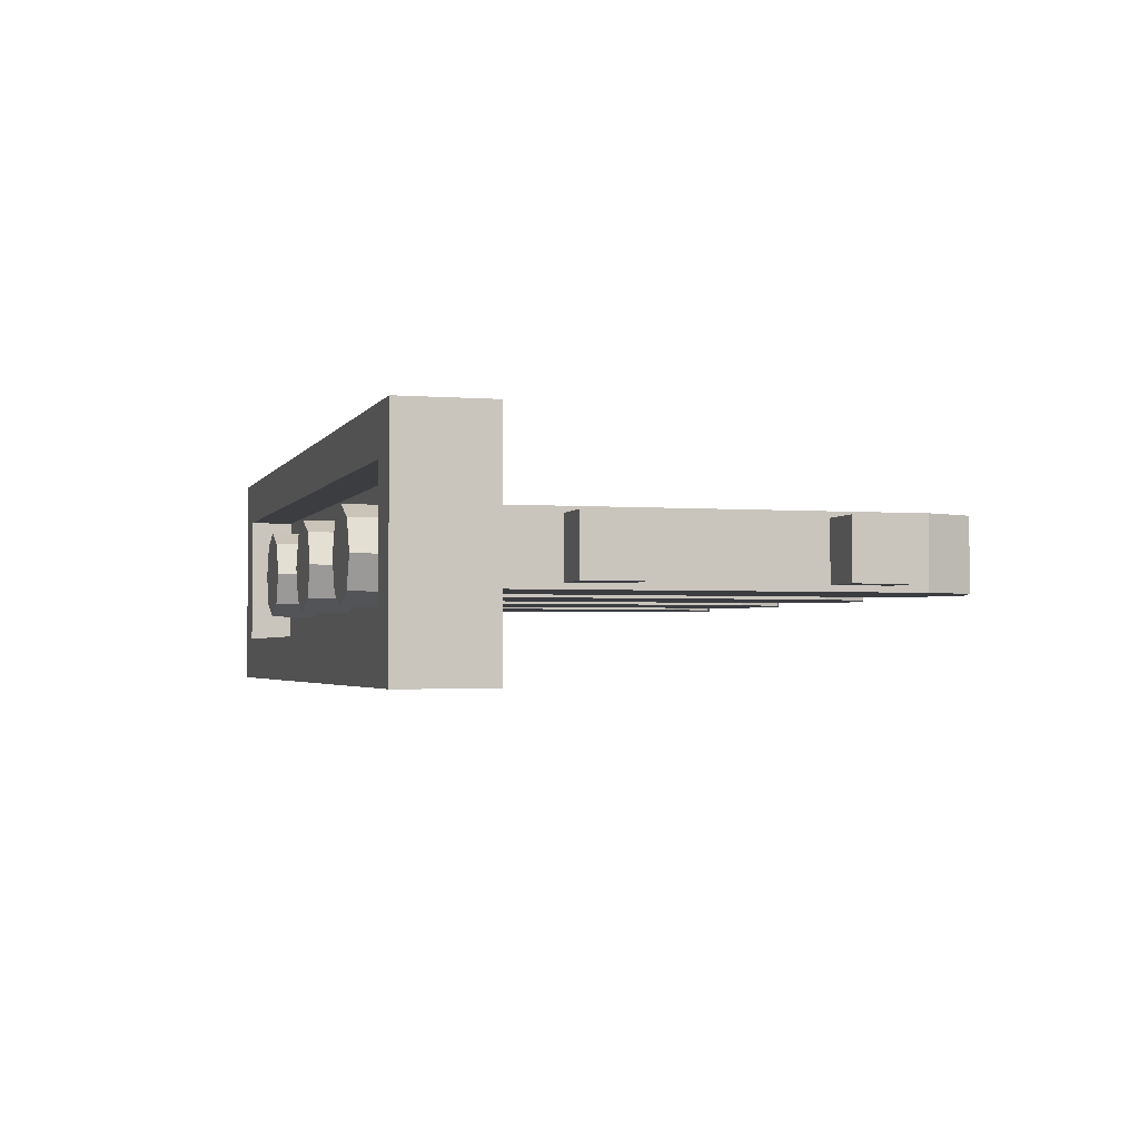
<metadata>
{"format":"obj","ext":"obj","renderer":"f3d","projection":"perspective","resolution":1024,"background":"white","views":[{"elev":-2.4,"azim":-105.7,"up":"+Z"}]}
</metadata>
<code>
v 1 2.4 0
v 1.2 2.4 0
v 1.141 2.4 -0.1414
v 1 2.4 0
v 1.141 2.4 -0.1414
v 1 2.4 -0.2
v 1 2.4 0
v 1 2.4 -0.2
v 0.8586 2.4 -0.1414
v 1 2.4 0
v 0.8586 2.4 -0.1414
v 0.8 2.4 0
v 1 2.4 0
v 0.8 2.4 0
v 0.8586 2.4 0.1414
v 1 2.4 0
v 0.8586 2.4 0.1414
v 1 2.4 0.2
v 1 2.4 0
v 1 2.4 0.2
v 1.141 2.4 0.1414
v 1 2.4 0
v 1.141 2.4 0.1414
v 1.2 2.4 0
v 1.141 2.4 -0.1414
v 1.2 2.4 0
v 1.2 2.2 0
v 1.141 2.2 -0.1414
v 1 2.4 -0.2
v 1.141 2.4 -0.1414
v 1.141 2.2 -0.1414
v 1 2.2 -0.2
v 0.8586 2.4 -0.1414
v 1 2.4 -0.2
v 1 2.2 -0.2
v 0.8586 2.2 -0.1414
v 0.8 2.4 0
v 0.8586 2.4 -0.1414
v 0.8586 2.2 -0.1414
v 0.8 2.2 0
v 0.8586 2.4 0.1414
v 0.8 2.4 0
v 0.8 2.2 0
v 0.8586 2.2 0.1414
v 1 2.4 0.2
v 0.8586 2.4 0.1414
v 0.8586 2.2 0.1414
v 1 2.2 0.2
v 1.141 2.4 0.1414
v 1 2.4 0.2
v 1 2.2 0.2
v 1.141 2.2 0.1414
v 1.2 2.4 0
v 1.141 2.4 0.1414
v 1.141 2.2 0.1414
v 1.2 2.2 0
v 0 2.4 0
v 0.2 2.4 0
v 0.1414 2.4 -0.1414
v 0 2.4 0
v 0.1414 2.4 -0.1414
v 0 2.4 -0.2
v 0 2.4 0
v 0 2.4 -0.2
v -0.1414 2.4 -0.1414
v 0 2.4 0
v -0.1414 2.4 -0.1414
v -0.2 2.4 0
v 0 2.4 0
v -0.2 2.4 0
v -0.1414 2.4 0.1414
v 0 2.4 0
v -0.1414 2.4 0.1414
v 0 2.4 0.2
v 0 2.4 0
v 0 2.4 0.2
v 0.1414 2.4 0.1414
v 0 2.4 0
v 0.1414 2.4 0.1414
v 0.2 2.4 0
v 0.1414 2.4 -0.1414
v 0.2 2.4 0
v 0.2 2.2 0
v 0.1414 2.2 -0.1414
v 0 2.4 -0.2
v 0.1414 2.4 -0.1414
v 0.1414 2.2 -0.1414
v 0 2.2 -0.2
v -0.1414 2.4 -0.1414
v 0 2.4 -0.2
v 0 2.2 -0.2
v -0.1414 2.2 -0.1414
v -0.2 2.4 0
v -0.1414 2.4 -0.1414
v -0.1414 2.2 -0.1414
v -0.2 2.2 0
v -0.1414 2.4 0.1414
v -0.2 2.4 0
v -0.2 2.2 0
v -0.1414 2.2 0.1414
v 0 2.4 0.2
v -0.1414 2.4 0.1414
v -0.1414 2.2 0.1414
v 0 2.2 0.2
v 0.1414 2.4 0.1414
v 0 2.4 0.2
v 0 2.2 0.2
v 0.1414 2.2 0.1414
v 0.2 2.4 0
v 0.1414 2.4 0.1414
v 0.1414 2.2 0.1414
v 0.2 2.2 0
v -1 2.4 0
v -0.8 2.4 0
v -0.8586 2.4 -0.1414
v -1 2.4 0
v -0.8586 2.4 -0.1414
v -1 2.4 -0.2
v -1 2.4 0
v -1 2.4 -0.2
v -1.141 2.4 -0.1414
v -1 2.4 0
v -1.141 2.4 -0.1414
v -1.2 2.4 0
v -1 2.4 0
v -1.2 2.4 0
v -1.141 2.4 0.1414
v -1 2.4 0
v -1.141 2.4 0.1414
v -1 2.4 0.2
v -1 2.4 0
v -1 2.4 0.2
v -0.8586 2.4 0.1414
v -1 2.4 0
v -0.8586 2.4 0.1414
v -0.8 2.4 0
v -0.8586 2.4 -0.1414
v -0.8 2.4 0
v -0.8 2.2 0
v -0.8586 2.2 -0.1414
v -1 2.4 -0.2
v -0.8586 2.4 -0.1414
v -0.8586 2.2 -0.1414
v -1 2.2 -0.2
v -1.141 2.4 -0.1414
v -1 2.4 -0.2
v -1 2.2 -0.2
v -1.141 2.2 -0.1414
v -1.2 2.4 0
v -1.141 2.4 -0.1414
v -1.141 2.2 -0.1414
v -1.2 2.2 0
v -1.141 2.4 0.1414
v -1.2 2.4 0
v -1.2 2.2 0
v -1.141 2.2 0.1414
v -1 2.4 0.2
v -1.141 2.4 0.1414
v -1.141 2.2 0.1414
v -1 2.2 0.2
v -0.8586 2.4 0.1414
v -1 2.4 0.2
v -1 2.2 0.2
v -0.8586 2.2 0.1414
v -0.8 2.4 0
v -0.8586 2.4 0.1414
v -0.8586 2.2 0.1414
v -0.8 2.2 0
v -1.8 2.2 0.3
v 1.8 2.2 0.3
v 1.8 2.2 -0.3
v -1.8 2.2 -0.3
v -1.8 2.2 0.3
v -1.8 2.4 0.3
v 1.8 2.4 0.3
v 1.8 2.2 0.3
v -1.8 2.2 -0.3
v -1.8 2.4 -0.3
v -1.8 2.4 0.3
v -1.8 2.2 0.3
v 1.8 2.2 -0.3
v 1.8 2.4 -0.3
v -1.8 2.4 -0.3
v -1.8 2.2 -0.3
v 1.8 2.2 0.3
v 1.8 2.4 0.3
v 1.8 2.4 -0.3
v 1.8 2.2 -0.3
v 2 2.4 0.5
v 1.8 2.4 0.3
v -1.8 2.4 0.3
v -2 2.4 0.5
v -2 2.4 0.5
v -1.8 2.4 0.3
v -1.8 2.4 -0.3
v -2 2.4 -0.5
v -2 2.4 -0.5
v -1.8 2.4 -0.3
v 1.8 2.4 -0.3
v 2 2.4 -0.5
v 2 2.4 -0.5
v 1.8 2.4 -0.3
v 1.8 2.4 0.3
v 2 2.4 0.5
v -2 2 0.5
v 2 2 0.5
v 2 2 -0.5
v -2 2 -0.5
v -2 2 0.5
v -2 2.4 0.5
v 2 2.4 0.5
v 2 2 0.5
v -2 2 -0.5
v -2 2.4 -0.5
v -2 2.4 0.5
v -2 2 0.5
v 2 2 -0.5
v 2 2.4 -0.5
v -2 2.4 -0.5
v -2 2 -0.5
v 2 2 0.5
v 2 2.4 0.5
v 2 2.4 -0.5
v 2 2 -0.5
v -1.8 0.3 0.15
v -1.8 2 0.15
v -1.8 2 -0.15
v -1.8 0.3 -0.15
v -1.2 0.3 0.15
v -1.2 2 0.15
v -1.8 2 0.15
v -1.8 0.3 0.15
v -1.2 0.3 -0.15
v -1.2 2 -0.15
v -1.2 2 0.15
v -1.2 0.3 0.15
v -1.8 0.3 -0.15
v -1.8 2 -0.15
v -1.2 2 -0.15
v -1.2 0.3 -0.15
v -1.5 0.3 -0.15
v -1.2 0.3 -0.15
v -1.288 0.08787 -0.15
v -1.5 0.3 -0.15
v -1.288 0.08787 -0.15
v -1.5 0 -0.15
v -1.5 0.3 -0.15
v -1.5 0 -0.15
v -1.712 0.08787 -0.15
v -1.5 0.3 -0.15
v -1.712 0.08787 -0.15
v -1.8 0.3 -0.15
v -1.5 0.3 0.15
v -1.8 0.3 0.15
v -1.712 0.08787 0.15
v -1.5 0.3 0.15
v -1.712 0.08787 0.15
v -1.5 0 0.15
v -1.5 0.3 0.15
v -1.5 0 0.15
v -1.288 0.08787 0.15
v -1.5 0.3 0.15
v -1.288 0.08787 0.15
v -1.2 0.3 0.15
v -1.288 0.08787 -0.15
v -1.2 0.3 -0.15
v -1.2 0.3 0.15
v -1.288 0.08787 0.15
v -1.5 0 -0.15
v -1.288 0.08787 -0.15
v -1.288 0.08787 0.15
v -1.5 0 0.15
v -1.712 0.08787 -0.15
v -1.5 0 -0.15
v -1.5 0 0.15
v -1.712 0.08787 0.15
v -1.8 0.3 -0.15
v -1.712 0.08787 -0.15
v -1.712 0.08787 0.15
v -1.8 0.3 0.15
v -2 0.7 -0.125
v -1.8 0.7 -0.125
v -1.8 0.45 -0.125
v -2 0.45 -0.125
v -2 0.7 0.125
v -1.8 0.7 0.125
v -1.8 0.7 -0.125
v -2 0.7 -0.125
v -2 0.45 0.125
v -1.8 0.45 0.125
v -1.8 0.7 0.125
v -2 0.7 0.125
v -2 0.45 -0.125
v -1.8 0.45 -0.125
v -1.8 0.45 0.125
v -2 0.45 0.125
v -2 1.725 -0.125
v -1.8 1.725 -0.125
v -1.8 1.475 -0.125
v -2 1.475 -0.125
v -2 1.725 0.125
v -1.8 1.725 0.125
v -1.8 1.725 -0.125
v -2 1.725 -0.125
v -2 1.475 0.125
v -1.8 1.475 0.125
v -1.8 1.725 0.125
v -2 1.725 0.125
v -2 1.475 -0.125
v -1.8 1.475 -0.125
v -1.8 1.475 0.125
v -2 1.475 0.125
v -1 0.7 0.125
v -1.2 0.7 0.125
v -1.2 0.45 0.125
v -1 0.45 0.125
v -1 0.7 -0.125
v -1.2 0.7 -0.125
v -1.2 0.7 0.125
v -1 0.7 0.125
v -1 0.45 -0.125
v -1.2 0.45 -0.125
v -1.2 0.7 -0.125
v -1 0.7 -0.125
v -1 0.45 0.125
v -1.2 0.45 0.125
v -1.2 0.45 -0.125
v -1 0.45 -0.125
v -1 1.725 0.125
v -1.2 1.725 0.125
v -1.2 1.475 0.125
v -1 1.475 0.125
v -1 1.725 -0.125
v -1.2 1.725 -0.125
v -1.2 1.725 0.125
v -1 1.725 0.125
v -1 1.475 -0.125
v -1.2 1.475 -0.125
v -1.2 1.725 -0.125
v -1 1.725 -0.125
v -1 1.475 0.125
v -1.2 1.475 0.125
v -1.2 1.475 -0.125
v -1 1.475 -0.125
v -0.8 0.3 0.15
v -0.8 2 0.15
v -0.8 2 -0.15
v -0.8 0.3 -0.15
v -0.2 0.3 0.15
v -0.2 2 0.15
v -0.8 2 0.15
v -0.8 0.3 0.15
v -0.2 0.3 -0.15
v -0.2 2 -0.15
v -0.2 2 0.15
v -0.2 0.3 0.15
v -0.8 0.3 -0.15
v -0.8 2 -0.15
v -0.2 2 -0.15
v -0.2 0.3 -0.15
v -0.5 0.3 -0.15
v -0.2 0.3 -0.15
v -0.2879 0.08787 -0.15
v -0.5 0.3 -0.15
v -0.2879 0.08787 -0.15
v -0.5 0 -0.15
v -0.5 0.3 -0.15
v -0.5 0 -0.15
v -0.7121 0.08787 -0.15
v -0.5 0.3 -0.15
v -0.7121 0.08787 -0.15
v -0.8 0.3 -0.15
v -0.5 0.3 0.15
v -0.8 0.3 0.15
v -0.7121 0.08787 0.15
v -0.5 0.3 0.15
v -0.7121 0.08787 0.15
v -0.5 0 0.15
v -0.5 0.3 0.15
v -0.5 0 0.15
v -0.2879 0.08787 0.15
v -0.5 0.3 0.15
v -0.2879 0.08787 0.15
v -0.2 0.3 0.15
v -0.2879 0.08787 -0.15
v -0.2 0.3 -0.15
v -0.2 0.3 0.15
v -0.2879 0.08787 0.15
v -0.5 0 -0.15
v -0.2879 0.08787 -0.15
v -0.2879 0.08787 0.15
v -0.5 0 0.15
v -0.7121 0.08787 -0.15
v -0.5 0 -0.15
v -0.5 0 0.15
v -0.7121 0.08787 0.15
v -0.8 0.3 -0.15
v -0.7121 0.08787 -0.15
v -0.7121 0.08787 0.15
v -0.8 0.3 0.15
v -1 0.7 -0.125
v -0.8 0.7 -0.125
v -0.8 0.45 -0.125
v -1 0.45 -0.125
v -1 0.7 0.125
v -0.8 0.7 0.125
v -0.8 0.7 -0.125
v -1 0.7 -0.125
v -1 0.45 0.125
v -0.8 0.45 0.125
v -0.8 0.7 0.125
v -1 0.7 0.125
v -1 0.45 -0.125
v -0.8 0.45 -0.125
v -0.8 0.45 0.125
v -1 0.45 0.125
v -1 1.725 -0.125
v -0.8 1.725 -0.125
v -0.8 1.475 -0.125
v -1 1.475 -0.125
v -1 1.725 0.125
v -0.8 1.725 0.125
v -0.8 1.725 -0.125
v -1 1.725 -0.125
v -1 1.475 0.125
v -0.8 1.475 0.125
v -0.8 1.725 0.125
v -1 1.725 0.125
v -1 1.475 -0.125
v -0.8 1.475 -0.125
v -0.8 1.475 0.125
v -1 1.475 0.125
v 0 0.7 0.125
v -0.2 0.7 0.125
v -0.2 0.45 0.125
v 0 0.45 0.125
v 0 0.7 -0.125
v -0.2 0.7 -0.125
v -0.2 0.7 0.125
v 0 0.7 0.125
v 0 0.45 -0.125
v -0.2 0.45 -0.125
v -0.2 0.7 -0.125
v 0 0.7 -0.125
v 0 0.45 0.125
v -0.2 0.45 0.125
v -0.2 0.45 -0.125
v 0 0.45 -0.125
v 0 1.725 0.125
v -0.2 1.725 0.125
v -0.2 1.475 0.125
v 0 1.475 0.125
v 0 1.725 -0.125
v -0.2 1.725 -0.125
v -0.2 1.725 0.125
v 0 1.725 0.125
v 0 1.475 -0.125
v -0.2 1.475 -0.125
v -0.2 1.725 -0.125
v 0 1.725 -0.125
v 0 1.475 0.125
v -0.2 1.475 0.125
v -0.2 1.475 -0.125
v 0 1.475 -0.125
v 0.2 0.3 0.15
v 0.2 2 0.15
v 0.2 2 -0.15
v 0.2 0.3 -0.15
v 0.8 0.3 0.15
v 0.8 2 0.15
v 0.2 2 0.15
v 0.2 0.3 0.15
v 0.8 0.3 -0.15
v 0.8 2 -0.15
v 0.8 2 0.15
v 0.8 0.3 0.15
v 0.2 0.3 -0.15
v 0.2 2 -0.15
v 0.8 2 -0.15
v 0.8 0.3 -0.15
v 0.5 0.3 -0.15
v 0.8 0.3 -0.15
v 0.7121 0.08787 -0.15
v 0.5 0.3 -0.15
v 0.7121 0.08787 -0.15
v 0.5 0 -0.15
v 0.5 0.3 -0.15
v 0.5 0 -0.15
v 0.2879 0.08787 -0.15
v 0.5 0.3 -0.15
v 0.2879 0.08787 -0.15
v 0.2 0.3 -0.15
v 0.5 0.3 0.15
v 0.2 0.3 0.15
v 0.2879 0.08787 0.15
v 0.5 0.3 0.15
v 0.2879 0.08787 0.15
v 0.5 0 0.15
v 0.5 0.3 0.15
v 0.5 0 0.15
v 0.7121 0.08787 0.15
v 0.5 0.3 0.15
v 0.7121 0.08787 0.15
v 0.8 0.3 0.15
v 0.7121 0.08787 -0.15
v 0.8 0.3 -0.15
v 0.8 0.3 0.15
v 0.7121 0.08787 0.15
v 0.5 0 -0.15
v 0.7121 0.08787 -0.15
v 0.7121 0.08787 0.15
v 0.5 0 0.15
v 0.2879 0.08787 -0.15
v 0.5 0 -0.15
v 0.5 0 0.15
v 0.2879 0.08787 0.15
v 0.2 0.3 -0.15
v 0.2879 0.08787 -0.15
v 0.2879 0.08787 0.15
v 0.2 0.3 0.15
v 0 0.7 -0.125
v 0.2 0.7 -0.125
v 0.2 0.45 -0.125
v 0 0.45 -0.125
v 0 0.7 0.125
v 0.2 0.7 0.125
v 0.2 0.7 -0.125
v 0 0.7 -0.125
v 0 0.45 0.125
v 0.2 0.45 0.125
v 0.2 0.7 0.125
v 0 0.7 0.125
v 0 0.45 -0.125
v 0.2 0.45 -0.125
v 0.2 0.45 0.125
v 0 0.45 0.125
v 0 1.725 -0.125
v 0.2 1.725 -0.125
v 0.2 1.475 -0.125
v 0 1.475 -0.125
v 0 1.725 0.125
v 0.2 1.725 0.125
v 0.2 1.725 -0.125
v 0 1.725 -0.125
v 0 1.475 0.125
v 0.2 1.475 0.125
v 0.2 1.725 0.125
v 0 1.725 0.125
v 0 1.475 -0.125
v 0.2 1.475 -0.125
v 0.2 1.475 0.125
v 0 1.475 0.125
v 1 0.7 0.125
v 0.8 0.7 0.125
v 0.8 0.45 0.125
v 1 0.45 0.125
v 1 0.7 -0.125
v 0.8 0.7 -0.125
v 0.8 0.7 0.125
v 1 0.7 0.125
v 1 0.45 -0.125
v 0.8 0.45 -0.125
v 0.8 0.7 -0.125
v 1 0.7 -0.125
v 1 0.45 0.125
v 0.8 0.45 0.125
v 0.8 0.45 -0.125
v 1 0.45 -0.125
v 1 1.725 0.125
v 0.8 1.725 0.125
v 0.8 1.475 0.125
v 1 1.475 0.125
v 1 1.725 -0.125
v 0.8 1.725 -0.125
v 0.8 1.725 0.125
v 1 1.725 0.125
v 1 1.475 -0.125
v 0.8 1.475 -0.125
v 0.8 1.725 -0.125
v 1 1.725 -0.125
v 1 1.475 0.125
v 0.8 1.475 0.125
v 0.8 1.475 -0.125
v 1 1.475 -0.125
v 1.2 0.3 0.15
v 1.2 2 0.15
v 1.2 2 -0.15
v 1.2 0.3 -0.15
v 1.8 0.3 0.15
v 1.8 2 0.15
v 1.2 2 0.15
v 1.2 0.3 0.15
v 1.8 0.3 -0.15
v 1.8 2 -0.15
v 1.8 2 0.15
v 1.8 0.3 0.15
v 1.2 0.3 -0.15
v 1.2 2 -0.15
v 1.8 2 -0.15
v 1.8 0.3 -0.15
v 1.5 0.3 -0.15
v 1.8 0.3 -0.15
v 1.712 0.08787 -0.15
v 1.5 0.3 -0.15
v 1.712 0.08787 -0.15
v 1.5 0 -0.15
v 1.5 0.3 -0.15
v 1.5 0 -0.15
v 1.288 0.08787 -0.15
v 1.5 0.3 -0.15
v 1.288 0.08787 -0.15
v 1.2 0.3 -0.15
v 1.5 0.3 0.15
v 1.2 0.3 0.15
v 1.288 0.08787 0.15
v 1.5 0.3 0.15
v 1.288 0.08787 0.15
v 1.5 0 0.15
v 1.5 0.3 0.15
v 1.5 0 0.15
v 1.712 0.08787 0.15
v 1.5 0.3 0.15
v 1.712 0.08787 0.15
v 1.8 0.3 0.15
v 1.712 0.08787 -0.15
v 1.8 0.3 -0.15
v 1.8 0.3 0.15
v 1.712 0.08787 0.15
v 1.5 0 -0.15
v 1.712 0.08787 -0.15
v 1.712 0.08787 0.15
v 1.5 0 0.15
v 1.288 0.08787 -0.15
v 1.5 0 -0.15
v 1.5 0 0.15
v 1.288 0.08787 0.15
v 1.2 0.3 -0.15
v 1.288 0.08787 -0.15
v 1.288 0.08787 0.15
v 1.2 0.3 0.15
v 1 0.7 -0.125
v 1.2 0.7 -0.125
v 1.2 0.45 -0.125
v 1 0.45 -0.125
v 1 0.7 0.125
v 1.2 0.7 0.125
v 1.2 0.7 -0.125
v 1 0.7 -0.125
v 1 0.45 0.125
v 1.2 0.45 0.125
v 1.2 0.7 0.125
v 1 0.7 0.125
v 1 0.45 -0.125
v 1.2 0.45 -0.125
v 1.2 0.45 0.125
v 1 0.45 0.125
v 1 1.725 -0.125
v 1.2 1.725 -0.125
v 1.2 1.475 -0.125
v 1 1.475 -0.125
v 1 1.725 0.125
v 1.2 1.725 0.125
v 1.2 1.725 -0.125
v 1 1.725 -0.125
v 1 1.475 0.125
v 1.2 1.475 0.125
v 1.2 1.725 0.125
v 1 1.725 0.125
v 1 1.475 -0.125
v 1.2 1.475 -0.125
v 1.2 1.475 0.125
v 1 1.475 0.125
v 2 0.7 0.125
v 1.8 0.7 0.125
v 1.8 0.45 0.125
v 2 0.45 0.125
v 2 0.7 -0.125
v 1.8 0.7 -0.125
v 1.8 0.7 0.125
v 2 0.7 0.125
v 2 0.45 -0.125
v 1.8 0.45 -0.125
v 1.8 0.7 -0.125
v 2 0.7 -0.125
v 2 0.45 0.125
v 1.8 0.45 0.125
v 1.8 0.45 -0.125
v 2 0.45 -0.125
v 2 1.725 0.125
v 1.8 1.725 0.125
v 1.8 1.475 0.125
v 2 1.475 0.125
v 2 1.725 -0.125
v 1.8 1.725 -0.125
v 1.8 1.725 0.125
v 2 1.725 0.125
v 2 1.475 -0.125
v 1.8 1.475 -0.125
v 1.8 1.725 -0.125
v 2 1.725 -0.125
v 2 1.475 0.125
v 1.8 1.475 0.125
v 1.8 1.475 -0.125
v 2 1.475 -0.125
v -2 0.7 0.125
v -2 0.7 -0.125
v -2 0.45 -0.125
v -2 0.45 0.125
v -2 1.725 0.125
v -2 1.725 -0.125
v -2 1.475 -0.125
v -2 1.475 0.125
v 2 0.7 -0.125
v 2 0.7 0.125
v 2 0.45 0.125
v 2 0.45 -0.125
v 2 1.725 -0.125
v 2 1.725 0.125
v 2 1.475 0.125
v 2 1.475 -0.125
g mesh2261649
f 1 2 3
f 4 5 6
f 7 8 9
f 10 11 12
f 13 14 15
f 16 17 18
f 19 20 21
f 22 23 24
g mesh2261651
f 25 26 27
f 27 28 25
f 29 30 31
f 31 32 29
f 33 34 35
f 35 36 33
f 37 38 39
f 39 40 37
f 41 42 43
f 43 44 41
f 45 46 47
f 47 48 45
f 49 50 51
f 51 52 49
f 53 54 55
f 55 56 53
g mesh2261657
f 57 58 59
f 60 61 62
f 63 64 65
f 66 67 68
f 69 70 71
f 72 73 74
f 75 76 77
f 78 79 80
g mesh2261659
f 81 82 83
f 83 84 81
f 85 86 87
f 87 88 85
f 89 90 91
f 91 92 89
f 93 94 95
f 95 96 93
f 97 98 99
f 99 100 97
f 101 102 103
f 103 104 101
f 105 106 107
f 107 108 105
f 109 110 111
f 111 112 109
g mesh2261665
f 113 114 115
f 116 117 118
f 119 120 121
f 122 123 124
f 125 126 127
f 128 129 130
f 131 132 133
f 134 135 136
g mesh2261667
f 137 138 139
f 139 140 137
f 141 142 143
f 143 144 141
f 145 146 147
f 147 148 145
f 149 150 151
f 151 152 149
f 153 154 155
f 155 156 153
f 157 158 159
f 159 160 157
f 161 162 163
f 163 164 161
f 165 166 167
f 167 168 165
g mesh2261670
f 169 170 171
f 171 172 169
f 173 174 175
f 175 176 173
f 177 178 179
f 179 180 177
f 181 182 183
f 183 184 181
f 185 186 187
f 187 188 185
f 189 190 191
f 191 192 189
f 193 194 195
f 195 196 193
f 197 198 199
f 199 200 197
f 201 202 203
f 203 204 201
g mesh2261672
f 205 207 206
f 207 205 208
f 209 211 210
f 211 209 212
f 213 215 214
f 215 213 216
f 217 219 218
f 219 217 220
f 221 223 222
f 223 221 224
g mesh2261675
f 225 226 227
f 227 228 225
f 229 230 231
f 231 232 229
f 233 234 235
f 235 236 233
f 237 238 239
f 239 240 237
g mesh2261679
f 241 242 243
f 244 245 246
f 247 248 249
f 250 251 252
g mesh2261681
f 253 254 255
f 256 257 258
f 259 260 261
f 262 263 264
g mesh2261683
f 265 266 267
f 267 268 265
f 269 270 271
f 271 272 269
f 273 274 275
f 275 276 273
f 277 278 279
f 279 280 277
g mesh2261685
f 281 282 283
f 283 284 281
f 285 286 287
f 287 288 285
f 289 290 291
f 291 292 289
f 293 294 295
f 295 296 293
g mesh2261687
f 297 298 299
f 299 300 297
f 301 302 303
f 303 304 301
f 305 306 307
f 307 308 305
f 309 310 311
f 311 312 309
g mesh2261689
f 313 314 315
f 315 316 313
f 317 318 319
f 319 320 317
f 321 322 323
f 323 324 321
f 325 326 327
f 327 328 325
g mesh2261691
f 329 330 331
f 331 332 329
f 333 334 335
f 335 336 333
f 337 338 339
f 339 340 337
f 341 342 343
f 343 344 341
g mesh2261695
f 345 346 347
f 347 348 345
f 349 350 351
f 351 352 349
f 353 354 355
f 355 356 353
f 357 358 359
f 359 360 357
g mesh2261699
f 361 362 363
f 364 365 366
f 367 368 369
f 370 371 372
g mesh2261701
f 373 374 375
f 376 377 378
f 379 380 381
f 382 383 384
g mesh2261703
f 385 386 387
f 387 388 385
f 389 390 391
f 391 392 389
f 393 394 395
f 395 396 393
f 397 398 399
f 399 400 397
g mesh2261705
f 401 402 403
f 403 404 401
f 405 406 407
f 407 408 405
f 409 410 411
f 411 412 409
f 413 414 415
f 415 416 413
g mesh2261707
f 417 418 419
f 419 420 417
f 421 422 423
f 423 424 421
f 425 426 427
f 427 428 425
f 429 430 431
f 431 432 429
g mesh2261709
f 433 434 435
f 435 436 433
f 437 438 439
f 439 440 437
f 441 442 443
f 443 444 441
f 445 446 447
f 447 448 445
g mesh2261711
f 449 450 451
f 451 452 449
f 453 454 455
f 455 456 453
f 457 458 459
f 459 460 457
f 461 462 463
f 463 464 461
g mesh2261715
f 465 466 467
f 467 468 465
f 469 470 471
f 471 472 469
f 473 474 475
f 475 476 473
f 477 478 479
f 479 480 477
g mesh2261719
f 481 482 483
f 484 485 486
f 487 488 489
f 490 491 492
g mesh2261721
f 493 494 495
f 496 497 498
f 499 500 501
f 502 503 504
g mesh2261723
f 505 506 507
f 507 508 505
f 509 510 511
f 511 512 509
f 513 514 515
f 515 516 513
f 517 518 519
f 519 520 517
g mesh2261725
f 521 522 523
f 523 524 521
f 525 526 527
f 527 528 525
f 529 530 531
f 531 532 529
f 533 534 535
f 535 536 533
g mesh2261727
f 537 538 539
f 539 540 537
f 541 542 543
f 543 544 541
f 545 546 547
f 547 548 545
f 549 550 551
f 551 552 549
g mesh2261729
f 553 554 555
f 555 556 553
f 557 558 559
f 559 560 557
f 561 562 563
f 563 564 561
f 565 566 567
f 567 568 565
g mesh2261731
f 569 570 571
f 571 572 569
f 573 574 575
f 575 576 573
f 577 578 579
f 579 580 577
f 581 582 583
f 583 584 581
g mesh2261735
f 585 586 587
f 587 588 585
f 589 590 591
f 591 592 589
f 593 594 595
f 595 596 593
f 597 598 599
f 599 600 597
g mesh2261739
f 601 602 603
f 604 605 606
f 607 608 609
f 610 611 612
g mesh2261741
f 613 614 615
f 616 617 618
f 619 620 621
f 622 623 624
g mesh2261743
f 625 626 627
f 627 628 625
f 629 630 631
f 631 632 629
f 633 634 635
f 635 636 633
f 637 638 639
f 639 640 637
g mesh2261745
f 641 642 643
f 643 644 641
f 645 646 647
f 647 648 645
f 649 650 651
f 651 652 649
f 653 654 655
f 655 656 653
g mesh2261747
f 657 658 659
f 659 660 657
f 661 662 663
f 663 664 661
f 665 666 667
f 667 668 665
f 669 670 671
f 671 672 669
g mesh2261749
f 673 674 675
f 675 676 673
f 677 678 679
f 679 680 677
f 681 682 683
f 683 684 681
f 685 686 687
f 687 688 685
g mesh2261751
f 689 690 691
f 691 692 689
f 693 694 695
f 695 696 693
f 697 698 699
f 699 700 697
f 701 702 703
f 703 704 701
g mesh2261754
f 705 706 707
f 707 708 705
g mesh2261756
f 709 710 711
f 711 712 709
g mesh2261758
f 713 714 715
f 715 716 713
g mesh2261760
f 717 718 719
f 719 720 717

</code>
